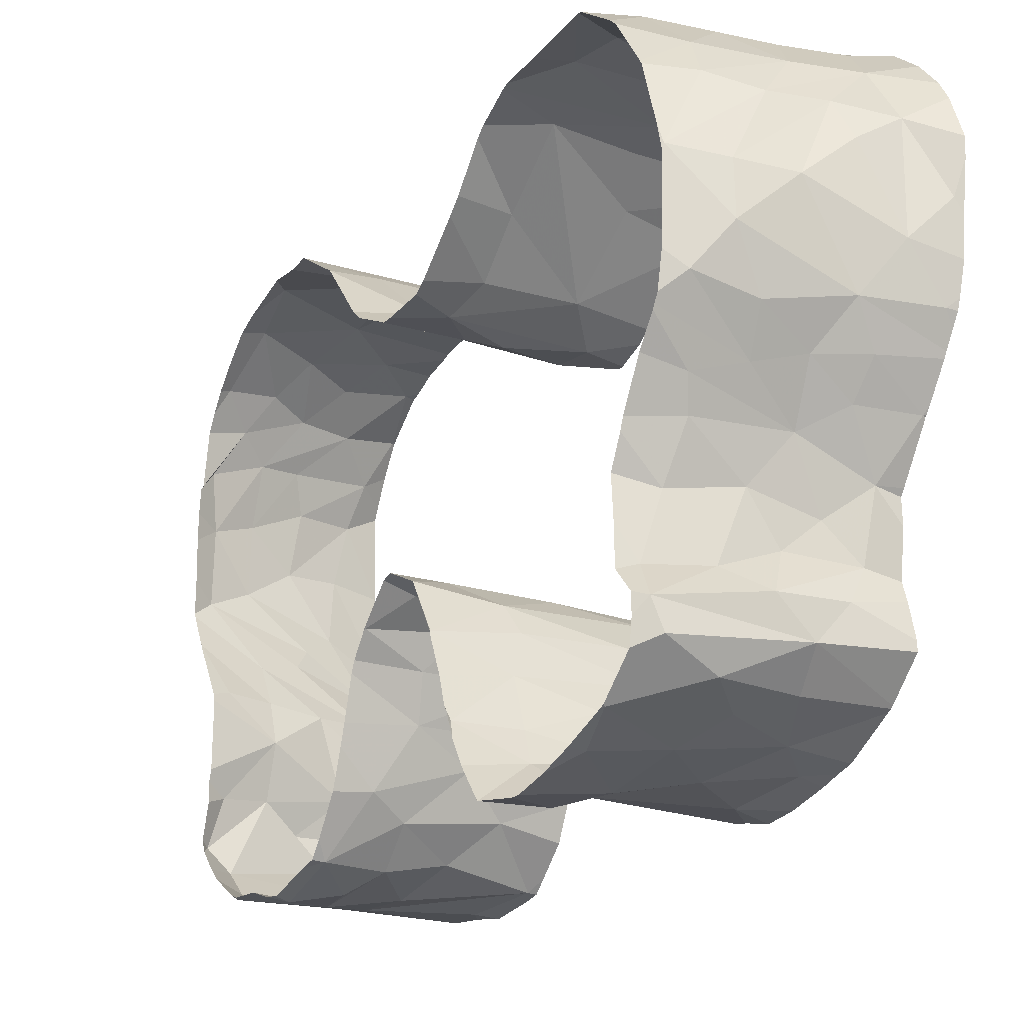
<metadata>
{"format":"obj","ext":"obj","renderer":"f3d","projection":"perspective","resolution":1024,"background":"white","views":[{"elev":-21.4,"azim":150.1,"up":"+Y"}]}
</metadata>
<code>
v 738.4 112.4 175.5
v 751 48.7 112.7
v 731.3 25.42 145.1
v 754.2 76.43 188
v 756.5 22.25 96.42
v 744.5 45.97 67.5
v 740.1 71.86 189.1
v 757.8 99.87 183
v 735.8 23.42 90.26
v 730.7 54.99 124.8
v 733.6 25.25 80.59
v 747.5 65.16 184.1
v 752.8 25.47 144.5
v 752.9 30.68 139.3
v 760.9 73.04 185.8
v 754.5 29.76 104.6
v 738.6 110.1 145.1
v 762.3 25.19 142.6
v 745 38 136.4
v 730.2 50.83 130.1
v 738.6 62.28 61.12
v 763.8 52.12 129.5
v 761.1 41.93 177.9
v 750.9 96.95 58.19
v 753.8 34.58 107.2
v 757.8 92.5 119.4
v 730.2 81.73 194
v 737 92.38 119.5
v 737.9 67.12 57.62
v 761.9 92.95 184.7
v 755.5 95.77 114.3
v 738.8 32.5 139.2
v 750.4 109.9 68.04
v 738.4 26.84 75.98
v 754.2 105.5 180.5
v 755 110.9 97.49
v 746.7 56.97 123.7
v 748.3 27.94 71.97
v 736.4 103.6 58.47
v 760.4 84.75 186.5
v 742.7 108.8 180.2
v 740.3 48.65 131.9
v 758.2 63.16 64.28
v 741.9 95.88 113.7
v 756.4 78.77 56.87
v 743.3 96.83 56.31
v 745.7 56.42 179.7
v 738.1 92.38 124.8
v 753.1 30.14 67.47
v 748.8 52.7 67.53
v 750.5 110.2 176.2
v 744.8 66.64 60.16
v 756.5 104.9 64.62
v 738.4 39.14 181.4
v 753.9 50.86 177.1
v 743.2 29.41 175.8
v 741.5 30.31 69.22
v 762.8 34.89 178.9
v 757.4 114.4 88.41
v 756.4 86.4 57.12
v 746.6 81.44 189.9
v 746.3 114 169.2
v 735.6 92.02 193
v 746.9 97.08 187.9
v 745.9 103.4 60.47
v 736.5 79.59 52.47
v 753.8 42.12 134
v 741.4 42.48 134.8
v 763.7 26.84 73.35
v 753.4 96.34 186
v 761.4 42.07 69.62
v 742 44.45 179.8
v 741.7 54.75 127.3
v 754.7 48.44 131.4
v 747.9 103.9 183.8
v 740.2 105.5 104.2
v 756.4 22.97 149
v 748.4 91.25 121.6
v 754 23.62 158.7
v 737.9 40.12 63.98
v 739 26.5 100
v 762.1 23.87 79.9
v 764 54.41 116.7
v 734.3 109.5 64.11
v 750.6 24.95 98.94
v 730.6 54.36 117.3
v 742.5 34.86 64.36
v 757.2 56.61 120.6
v 737.5 56.81 181.7
v 731.8 110.9 181.3
v 741.4 72.61 55.53
v 746.4 114.4 75.82
v 752.3 24.91 77.7
v 755.4 109.5 144.5
v 764 22.97 100.3
v 762 22.31 153.5
v 759.5 27.82 174.2
v 735.8 95.19 53.17
v 753.8 87.12 188.2
v 754 42.74 179
v 761 72.61 59.22
v 750.3 53.51 128.9
v 731.1 85.18 50.5
v 739.4 104 186.1
v 732.9 24.56 156.5
v 731.4 72.37 52.81
v 754.8 94.74 128.5
v 755.5 102.4 107.2
v 759.1 55.91 125.1
v 752.5 92.69 124.7
v 740.7 112.8 94.2
v 753.2 100.8 135.4
v 746.2 25 163.3
v 739.5 50.23 66.62
v 742.4 38.69 108
v 743.1 109.4 66.14
v 735.7 49.42 113
v 745 91.38 190
v 748.7 38.79 181
v 738.1 82.25 192
v 754 57.15 178.9
v 732.9 114.9 88.19
v 734.8 45.13 65.5
v 761.1 114.3 163.4
v 740.8 98.56 133.2
v 741.7 115.4 159.5
v 742.2 56.33 119.6
v 754.9 115.5 82.59
v 759.6 31.5 178
v 748.7 85.58 55
v 730.4 105.8 188.3
v 730.4 61.97 59.16
v 754 63.38 182.2
v 757 112.8 73.33
v 747.6 39.81 64.35
v 732.3 71.44 191.3
v 739.3 27.5 170.8
v 762.3 104.2 179
v 744.3 24 84.52
v 758.6 33.47 136.8
v 757.5 99.17 61.25
v 744.1 27.28 144
v 753.8 22.31 87.98
v 735.3 113.6 150.5
v 757 58.92 66.31
v 733.7 54.67 64.16
v 760 111.3 172.2
v 742.6 110.5 98.22
v 743.5 33.84 180.5
v 745.5 24.5 154
v 751.4 65.03 62.34
v 747 26.25 169.3
v 740.2 31.71 104.5
v 733.6 43.62 110.2
v 763.3 25.19 167
v 746.7 114.8 154.5
v 763.4 34.44 107.7
v 758.4 51.25 69.53
v 752.1 52.82 115.1
v 761 33.2 65.67
v 763.7 87.38 59.63
v 763.9 65.02 181.5
v 762.5 37.3 66.07
v 761.1 57.24 177.4
v 745 68.44 186.4
v 744 59.16 64.78
v 735 61.37 185.4
v 753.5 42.12 110.1
v 735.5 114.4 72.53
v 752.2 70.86 58.64
v 752.8 42.76 67.67
v 763.8 46.75 112.2
v 733.8 98.78 190.9
v 736.4 49.85 179.5
v 741.7 91.47 54
v 730 24.14 97.87
v 730 23.98 96.54
v 730 114.6 169
v 730 114.4 171.1
v 730 104.5 105.8
v 730 102.9 107.4
v 730 100.4 134.4
v 730 104.9 139.2
v 730 35.45 62.96
v 730 36.79 62.99
v 730 30.38 68.11
v 730 30.65 67.82
v 730 115.2 78.12
v 730 115.7 81.61
v 730 115.2 158.4
v 730 115.4 160.4
v 730 114.4 171.1
v 730 113.9 172.5
v 730 111.6 96.21
v 730 110.5 98.17
v 730 97.55 130.7
v 730 100.4 134.4
v 730 110.5 98.17
v 730 108 101.2
v 730 29.29 175.4
v 730 29.04 174.8
v 730 25.95 167.8
v 730 25.7 166.6
v 730 95.72 115.4
v 730 94.31 117.5
v 730 67.48 55.34
v 730 68.25 54.91
v 730 36.58 136.4
v 730 37.19 136.2
v 730 35.79 136.9
v 730 36.58 136.4
v 730 28.91 103.2
v 730 28.41 102.7
v 730 24.38 98.07
v 730 24.14 97.87
v 730 115.7 81.61
v 730 115.3 86.54
v 730 67.21 189.8
v 730 65.4 188.9
v 730 25.7 166.6
v 730 25.11 161
v 730 24.03 155.2
v 730 24.84 147.8
v 730 114.2 153.7
v 730 115.2 158.4
v 730 90.04 49.45
v 730 92.68 49.31
v 730 68.25 54.91
v 730 70.3 53.67
v 730 63.03 58.33
v 730 67.48 55.34
v 730 65.4 188.9
v 730 63.72 188
v 730 53.66 181.2
v 730 49.91 179.9
v 730 41.76 134.4
v 730 43.35 133.6
v 730 33.58 180.9
v 730 32.96 180.3
v 730 111.4 65.85
v 730 113.1 68.48
v 730 110.9 146.5
v 730 113 149.6
v 730 98.68 51.58
v 730 101.5 53.2
v 730 96.86 193.8
v 730 95.1 194.6
v 730 59.24 184.7
v 730 56.85 183
v 730 43.75 180.6
v 730 41.99 180.8
v 730 34.74 107
v 730 32.84 105.9
v 730 27.04 143.2
v 730 30.97 139.1
v 730 30.09 68.69
v 730 30.38 68.11
v 730 26.38 168.5
v 730 25.95 167.8
v 730 113 177
v 730 111.4 180.7
v 730 92.77 121.6
v 730 92.78 122.7
v 730 77.85 50.88
v 730 83.27 50.37
v 730 54.94 63.7
v 730 61.63 59.34
v 730 41.99 180.8
v 730 40.98 181.1
v 730 39.05 108.6
v 730 34.74 107
v 730 34.68 181.1
v 730 33.58 180.9
v 730 114.4 89.61
v 730 112.9 93.93
v 730 95.1 194.6
v 730 83 194.1
v 730 105.4 56.56
v 730 108.9 60.73
v 730 55.05 124.7
v 730 56.29 120.4
v 730 56.29 120.4
v 730 54.43 117.5
v 730 54.11 117.1
v 730 49.51 113.1
v 730 44.22 65.03
v 730 50.59 64.22
v 730 25.46 78.17
v 730 26.04 75.75
v 730 23.26 87.17
v 730 24.61 81.1
v 730 73.54 52.06
v 730 77.85 50.88
v 730 48.36 112.7
v 730 43.9 110.5
v 730 111 182.2
v 730 106.1 188.2
v 730 41.61 64.17
v 730 44.22 65.03
v 730 105.8 188.6
v 730 101.1 191.6
v 730 81.51 194
v 730 71.55 192.1
v 730 50.85 130.1
v 730 54.86 125
v 730 47.91 131.8
v 730 50.78 130.1
v 730 115.4 160.4
v 730 114.6 169
v 730 94.93 127.5
v 730 97.55 130.7
v 730 30.65 67.82
v 730 35.45 62.96
v 730 113 149.6
v 730 114.2 153.7
v 730 32.96 180.3
v 730 29.29 175.4
v 730 28.41 102.7
v 730 24.38 98.07
v 730 102.9 107.4
v 730 95.72 115.4
v 730 92.78 122.7
v 730 94.93 127.5
v 730 37.19 136.2
v 730 41.76 134.4
v 730 36.79 62.99
v 730 41.61 64.17
v 730 92.68 49.31
v 730 98.68 51.58
v 730 63.72 188
v 730 59.24 184.7
v 730 30.97 139.1
v 730 35.79 136.9
v 730 32.84 105.9
v 730 28.91 103.2
v 730 113.9 172.5
v 730 113 177
v 730 94.31 117.5
v 730 92.77 121.6
v 730 23.98 96.54
v 730 22.83 91.9
v 730 114.4 71.23
v 730 115.2 78.12
v 730 109.3 61.72
v 730 111.4 65.85
v 730 108 101.2
v 730 104.5 105.8
v 730 108.9 60.73
v 730 109.3 61.72
v 730 101.5 53.2
v 730 105.4 56.56
v 730 83 194.1
v 730 81.81 194.1
v 730 29.04 174.8
v 730 26.38 168.5
v 730 24.61 81.1
v 730 25.46 78.17
v 730 42.66 110.1
v 730 39.05 108.6
v 730 40.98 181.1
v 730 34.68 181.1
v 730 26.04 75.75
v 730 30.09 68.69
v 730 113.1 68.48
v 730 114.4 71.23
v 730 61.63 59.34
v 730 61.88 59.22
v 730 24.84 147.8
v 730 25.32 145.1
v 730 22.83 91.9
v 730 23.26 87.17
v 730 111.4 180.7
v 730 111 182.2
v 730 104.9 139.2
v 730 110.9 146.5
v 730 101.1 191.6
v 730 96.86 193.8
v 730 85.4 50.08
v 730 90.04 49.45
v 730 83.27 50.37
v 730 85.4 50.08
v 730 54.09 64.31
v 730 54.94 63.7
v 730 56.85 183
v 730 53.66 181.2
v 730 50.59 64.22
v 730 54.09 64.31
v 730 49.51 113.1
v 730 48.36 112.7
v 730 25.32 145.1
v 730 27.04 143.2
v 730 25.11 161
v 730 24.03 155.2
v 730 81.81 194.1
v 730 81.51 194
v 730 72.18 52.51
v 730 73.54 52.06
v 730 71.55 192.1
v 730 69.98 191
v 730 69.98 191
v 730 67.21 189.8
v 730 49.91 179.9
v 730 43.75 180.6
v 730 106.1 188.2
v 730 105.8 188.6
v 730 70.3 53.67
v 730 72.18 52.51
v 730 62.06 59.03
v 730 63.03 58.33
v 730 54.86 125
v 730 54.99 124.9
v 730 54.34 117.3
v 730 54.11 117.1
v 730 43.35 133.6
v 730 46.27 132.3
v 730 54.99 124.9
v 730 55.05 124.7
v 730 112.9 93.93
v 730 111.6 96.21
v 730 46.27 132.3
v 730 47.91 131.8
v 730 61.88 59.22
v 730 62.06 59.03
v 730 54.43 117.5
v 730 54.34 117.3
v 730 50.78 130.1
v 730 50.85 130.1
v 730 43.9 110.5
v 730 42.66 110.1
v 730 115.3 86.54
v 730 115 87.84
v 730 114.6 88.69
v 730 114.4 89.61
v 730 115 87.84
v 730 114.9 87.87
v 730 114.9 87.87
v 730 114.6 88.69
v 764 35.16 67.4
v 764 31.73 67.91
v 764 30.88 174.5
v 764 33.88 177.2
v 764 26.74 73.84
v 764 24.23 80.47
v 764 86.82 59.73
v 764 74.7 60.14
v 764 35.69 177.9
v 764 40.74 176.4
v 764 89.94 184
v 764 90.19 183.3
v 764 47.06 112.3
v 764 54.41 116.7
v 764 41.28 70.5
v 764 37.92 67.52
v 764 29.11 172.6
v 764 30.88 174.5
v 764 24.85 145.3
v 764 22.79 153.3
v 764 110.1 171.5
v 764 111.6 167.8
v 764 98.19 134.8
v 764 96.47 132.7
v 764 75.71 184.3
v 764 82.12 184.6
v 764 64.36 64.99
v 764 62.94 65.78
v 764 56.31 176.3
v 764 64.62 181.2
v 764 51.97 129.6
v 764 48.69 132.2
v 764 25.96 167.6
v 764 29.11 172.6
v 764 113.7 159.8
v 764 113.1 154.6
v 764 113.4 151
v 764 113.3 150.9
v 764 106.4 175.6
v 764 110.1 171.5
v 764 100.3 108
v 764 102.3 105.9
v 764 99.2 63.38
v 764 90.22 60.59
v 764 93.44 126.7
v 764 92.97 125.9
v 764 93.21 116.9
v 764 94.36 115
v 764 86.31 184.5
v 764 89.94 184
v 764 57.34 122.7
v 764 56.93 124.4
v 764 56.93 124.4
v 764 52.35 129.3
v 764 36.32 108.3
v 764 40.41 109.6
v 764 22.59 85.69
v 764 21.46 90.94
v 764 99.76 63.73
v 764 99.2 63.38
v 764 92.97 125.9
v 764 92.87 124
v 764 54.42 116.7
v 764 57.34 122.7
v 764 28.03 104.1
v 764 31.8 106.2
v 764 32.92 137.3
v 764 27.61 141
v 764 112.9 77.1
v 764 112.9 76.65
v 764 58.12 68.46
v 764 56.58 69.03
v 764 52.49 71.08
v 764 46.86 70.66
v 764 31.73 67.91
v 764 27.08 73.15
v 764 23.43 156.5
v 764 24.74 160.4
v 764 21.5 92.51
v 764 22.93 100.1
v 764 111.8 94.4
v 764 112.1 93.72
v 764 111.7 94.68
v 764 111.8 94.4
v 764 108.2 69.85
v 764 107.2 68.7
v 764 98.13 181.9
v 764 100.7 180.4
v 764 65.82 181.9
v 764 70.13 184.1
v 764 40.41 109.6
v 764 45.98 111.9
v 764 41.16 134.6
v 764 38.25 135.5
v 764 55.28 175.9
v 764 56.31 176.3
v 764 43.69 176.5
v 764 45.31 176
v 764 21.46 90.94
v 764 21.5 92.51
v 764 108 100.9
v 764 109.2 99.57
v 764 107.7 142.4
v 764 107.6 142.4
v 764 69.94 61.15
v 764 68.77 61.82
v 764 68.77 61.82
v 764 68.21 62.14
v 764 48.69 132.2
v 764 47.13 132.8
v 764 23.23 100.5
v 764 28.03 104.1
v 764 24.74 160.4
v 764 25.17 165.8
v 764 112.9 76.65
v 764 112.8 76.2
v 764 70.13 184.1
v 764 70.65 184.4
v 764 113.4 151
v 764 113.4 151
v 764 52.35 129.3
v 764 51.97 129.6
v 764 37.92 67.52
v 764 35.16 67.4
v 764 27.08 73.15
v 764 26.74 73.84
v 764 64.97 181.4
v 764 65.1 181.5
v 764 64.62 181.2
v 764 64.97 181.4
v 764 33.88 177.2
v 764 35.69 177.9
v 764 27.61 141
v 764 25.33 142.8
v 764 25.17 165.8
v 764 25.96 167.6
v 764 22.97 100.2
v 764 23.03 100.3
v 764 112.7 163.5
v 764 113.7 159.8
v 764 87.51 59.92
v 764 86.82 59.73
v 764 35.46 107.7
v 764 36.32 108.3
v 764 33.84 107.1
v 764 35.46 107.7
v 764 31.8 106.2
v 764 33.84 107.1
v 764 24.23 80.47
v 764 22.59 85.69
v 764 111.6 167.8
v 764 112.7 163.5
v 764 100.7 180.4
v 764 103.5 178.5
v 764 70.65 184.4
v 764 75.71 184.3
v 764 65.1 181.5
v 764 65.82 181.9
v 764 46.65 112.1
v 764 47.06 112.3
v 764 45.98 111.9
v 764 46.65 112.1
v 764 23.03 100.3
v 764 23.23 100.5
v 764 22.79 153.3
v 764 23.43 156.5
v 764 25.33 142.8
v 764 24.85 145.3
v 764 22.93 100.1
v 764 22.97 100.2
v 764 94.36 115
v 764 100.3 108
v 764 96.47 132.7
v 764 93.44 126.7
v 764 90.22 60.59
v 764 87.51 59.92
v 764 90.19 183.3
v 764 98.13 181.9
v 764 74.7 60.14
v 764 69.94 61.15
v 764 54.41 116.7
v 764 54.42 116.7
v 764 38.25 135.5
v 764 32.92 137.3
v 764 102.3 105.9
v 764 108 100.9
v 764 103.5 178.5
v 764 106.4 175.6
v 764 92.87 124
v 764 93.21 116.9
v 764 82.12 184.6
v 764 86.31 184.5
v 764 68.21 62.14
v 764 64.36 64.99
v 764 62.94 65.78
v 764 58.12 68.46
v 764 40.74 176.4
v 764 43.69 176.5
v 764 113.3 150.9
v 764 107.7 142.4
v 764 109.2 99.57
v 764 111.7 94.68
v 764 107.2 68.7
v 764 99.76 63.73
v 764 107.6 142.4
v 764 98.19 134.8
v 764 46.86 70.66
v 764 41.28 70.5
v 764 112.3 87.32
v 764 112.9 77.1
v 764 112.1 93.72
v 764 112.3 87.32
v 764 56.58 69.03
v 764 52.49 71.08
v 764 47.13 132.8
v 764 41.16 134.6
v 764 112.8 76.2
v 764 108.2 69.85
v 764 113.1 154.6
v 764 113.4 151
v 764 45.31 176
v 764 55.28 175.9
f 157 25 16
f 101 45 161
f 138 147 35
f 161 45 60
f 121 164 162
f 159 172 83
f 14 140 18
f 155 97 152
f 77 18 96
f 40 4 15
f 88 159 83
f 159 2 172
f 30 8 70
f 141 161 24
f 40 30 70
f 4 40 99
f 102 109 22
f 58 23 100
f 16 85 95
f 93 69 82
f 79 155 113
f 85 5 95
f 138 35 8
f 26 78 110
f 74 102 22
f 163 171 71
f 157 168 25
f 49 160 69
f 13 14 18
f 156 62 124
f 53 33 134
f 60 24 161
f 45 101 170
f 151 170 101
f 133 121 162
f 50 145 158
f 55 164 121
f 2 168 172
f 58 100 129
f 69 93 38
f 38 49 69
f 35 147 51
f 15 4 165
f 133 15 12
f 88 109 37
f 102 37 109
f 23 55 100
f 171 158 71
f 113 155 152
f 77 13 18
f 77 96 79
f 124 62 147
f 62 51 147
f 40 70 99
f 163 135 171
f 163 87 135
f 160 87 163
f 129 56 97
f 128 122 59
f 8 35 75
f 45 130 60
f 152 97 56
f 82 143 93
f 134 92 128
f 134 33 92
f 8 75 70
f 70 64 99
f 26 28 78
f 127 159 88
f 140 19 67
f 140 14 19
f 129 100 149
f 59 122 111
f 53 141 65
f 141 24 65
f 112 107 125
f 26 31 44
f 60 46 24
f 46 60 130
f 42 102 74
f 158 171 50
f 149 100 119
f 49 87 160
f 56 129 149
f 142 14 13
f 13 77 79
f 53 65 33
f 99 118 61
f 4 99 61
f 165 12 15
f 145 50 166
f 5 85 143
f 156 126 62
f 31 108 44
f 99 64 118
f 110 48 107
f 91 45 170
f 166 151 43
f 121 133 47
f 121 47 55
f 168 115 25
f 137 152 56
f 150 79 113
f 150 13 79
f 139 93 143
f 33 65 116
f 151 52 170
f 67 42 74
f 119 100 72
f 139 143 85
f 92 122 128
f 36 111 148
f 35 51 75
f 75 104 70
f 45 91 130
f 7 4 61
f 52 91 170
f 145 166 43
f 37 127 88
f 50 171 6
f 68 42 67
f 32 19 14
f 153 16 25
f 57 87 49
f 57 49 38
f 153 85 16
f 51 41 75
f 12 89 133
f 52 151 166
f 89 47 133
f 73 37 102
f 117 154 2
f 154 168 2
f 171 135 6
f 168 154 115
f 34 38 93
f 33 116 92
f 70 104 64
f 46 130 175
f 91 66 130
f 7 165 4
f 55 47 72
f 100 55 72
f 93 139 34
f 51 62 1
f 51 1 41
f 94 112 17
f 108 36 44
f 26 44 28
f 130 66 175
f 117 2 159
f 135 87 80
f 115 153 25
f 142 32 14
f 13 150 142
f 36 148 76
f 116 65 39
f 44 36 76
f 135 123 6
f 81 85 153
f 139 85 9
f 92 116 169
f 41 104 75
f 24 39 65
f 24 46 39
f 29 91 52
f 21 29 52
f 50 114 166
f 50 6 114
f 119 54 149
f 150 113 3
f 94 17 144
f 116 39 84
f 118 64 173
f 61 118 63
f 61 63 120
f 166 21 52
f 159 127 86
f 119 72 54
f 68 67 19
f 34 57 38
f 112 125 17
f 64 104 173
f 46 175 98
f 125 107 48
f 110 78 48
f 61 120 7
f 66 91 106
f 146 21 166
f 117 159 86
f 73 102 42
f 72 47 174
f 6 123 114
f 142 150 3
f 34 139 11
f 41 1 90
f 63 118 173
f 48 78 28
f 175 66 98
f 136 7 120
f 127 37 73
f 174 47 89
f 135 80 123
f 116 84 169
f 41 90 104
f 167 12 165
f 89 12 167
f 146 166 114
f 20 10 73
f 20 73 42
f 98 66 103
f 167 165 7
f 73 10 127
f 105 3 113
f 139 9 11
f 46 98 39
f 104 131 173
f 132 29 21
f 63 27 120
f 146 132 21
f 104 90 131
f 32 142 3
f 136 120 27
f 146 114 123
f 9 85 176
f 62 126 178
f 44 76 180
f 17 125 182
f 80 87 184
f 87 57 186
f 92 169 188
f 126 156 190
f 1 62 192
f 148 111 194
f 125 48 196
f 76 148 198
f 137 56 200
f 113 152 202
f 28 44 204
f 91 29 206
f 68 19 208
f 19 32 210
f 81 153 212
f 85 81 214
f 122 92 216
f 7 136 218
f 105 113 220
f 3 105 222
f 156 144 224
f 98 103 226
f 106 91 228
f 29 132 230
f 167 7 232
f 174 89 234
f 42 68 236
f 56 149 238
f 169 84 240
f 144 17 242
f 39 98 244
f 63 173 246
f 89 167 248
f 72 174 250
f 153 115 252
f 32 3 254
f 57 34 256
f 152 137 258
f 90 1 260
f 48 28 262
f 103 66 264
f 132 146 266
f 54 72 268
f 115 154 270
f 149 54 272
f 111 122 274
f 27 63 276
f 84 39 278
f 127 10 280
f 86 127 282
f 117 86 284
f 146 123 286
f 34 11 288
f 11 9 290
f 66 106 292
f 154 117 294
f 131 90 296
f 123 80 298
f 173 131 300
f 136 27 302
f 10 20 304
f 20 42 306
f 176 177 9
f 178 179 62
f 180 181 44
f 182 183 17
f 184 185 80
f 186 187 87
f 188 189 92
f 190 191 126
f 192 193 1
f 194 195 148
f 196 197 125
f 198 199 76
f 200 201 137
f 202 203 113
f 204 205 28
f 206 207 91
f 208 209 68
f 210 211 19
f 212 213 81
f 214 215 85
f 216 217 122
f 218 219 7
f 220 221 105
f 222 223 3
f 224 225 156
f 226 227 98
f 228 229 106
f 230 231 29
f 232 233 167
f 234 235 174
f 236 237 42
f 238 239 56
f 240 241 169
f 242 243 144
f 244 245 39
f 246 247 63
f 248 249 89
f 250 251 72
f 252 253 153
f 254 255 32
f 256 257 57
f 258 259 152
f 260 261 90
f 262 263 48
f 264 265 103
f 266 267 132
f 268 269 54
f 270 271 115
f 272 273 149
f 274 275 111
f 276 277 27
f 278 279 84
f 280 281 127
f 282 283 86
f 284 285 117
f 286 287 146
f 288 289 34
f 290 291 11
f 292 293 66
f 294 295 154
f 296 297 131
f 298 299 123
f 300 301 173
f 302 303 136
f 304 305 10
f 306 307 20
f 126 308 309
f 48 310 311
f 87 312 313
f 144 314 315
f 56 316 317
f 81 318 319
f 44 320 321
f 48 322 323
f 68 324 325
f 80 326 327
f 98 328 329
f 167 330 331
f 32 332 333
f 153 334 335
f 1 336 337
f 28 338 339
f 9 340 341
f 169 342 343
f 84 344 345
f 76 346 347
f 84 348 349
f 39 350 351
f 27 352 353
f 137 354 355
f 11 356 357
f 154 358 359
f 54 360 361
f 34 362 363
f 169 364 365
f 132 366 367
f 3 368 369
f 9 370 371
f 90 372 373
f 17 374 375
f 173 376 377
f 103 378 379
f 103 380 381
f 146 382 383
f 89 384 385
f 146 386 387
f 117 388 389
f 3 390 391
f 105 392 393
f 27 394 395
f 106 396 397
f 136 398 399
f 136 400 401
f 174 402 403
f 131 404 405
f 106 406 407
f 132 408 409
f 10 410 411
f 86 412 413
f 42 414 415
f 10 416 417
f 111 418 419
f 42 420 421
f 132 422 423
f 86 424 425
f 20 426 427
f 154 428 429
f 122 430 431
f 122 432 433
f 122 434 435
f 122 436 437
f 160 163 438
f 58 129 440
f 82 69 442
f 101 161 444
f 23 58 446
f 8 30 448
f 83 172 450
f 163 71 452
f 129 97 454
f 96 18 456
f 124 147 458
f 107 112 460
f 40 15 462
f 145 43 464
f 162 164 466
f 74 22 468
f 97 155 470
f 156 124 472
f 94 144 474
f 147 138 476
f 108 31 478
f 161 141 480
f 110 107 482
f 31 26 484
f 30 40 486
f 109 88 488
f 22 109 490
f 168 157 492
f 143 82 494
f 141 53 496
f 26 110 498
f 88 83 500
f 157 16 502
f 18 140 504
f 128 59 506
f 158 145 508
f 71 158 510
f 69 160 512
f 79 96 514
f 95 5 516
f 59 111 518
f 111 36 520
f 53 134 522
f 138 8 524
f 133 162 526
f 172 168 528
f 140 67 530
f 164 55 532
f 55 23 534
f 5 143 536
f 36 108 538
f 112 94 540
f 151 101 542
f 43 151 544
f 67 74 546
f 16 95 548
f 155 79 550
f 134 128 552
f 15 133 554
f 144 156 556
f 438 439 160
f 440 441 58
f 442 443 82
f 444 445 101
f 446 447 23
f 448 449 8
f 450 451 83
f 452 453 163
f 454 455 129
f 456 457 96
f 458 459 124
f 460 461 107
f 462 463 40
f 464 465 145
f 466 467 162
f 468 469 74
f 470 471 97
f 472 473 156
f 474 475 94
f 476 477 147
f 478 479 108
f 480 481 161
f 482 483 110
f 484 485 31
f 486 487 30
f 488 489 109
f 490 491 22
f 492 493 168
f 494 495 143
f 496 497 141
f 498 499 26
f 500 501 88
f 502 503 157
f 504 505 18
f 506 507 128
f 508 509 158
f 510 511 71
f 512 513 69
f 514 515 79
f 516 517 95
f 518 519 59
f 520 521 111
f 522 523 53
f 524 525 138
f 526 527 133
f 528 529 172
f 530 531 140
f 532 533 164
f 534 535 55
f 536 537 5
f 538 539 36
f 540 541 112
f 542 543 151
f 544 545 43
f 546 547 67
f 548 549 16
f 550 551 155
f 552 553 134
f 554 555 15
f 556 557 144
f 22 558 559
f 163 560 561
f 69 562 563
f 162 564 565
f 162 566 567
f 58 568 569
f 18 570 571
f 155 572 573
f 95 574 575
f 124 576 577
f 161 578 579
f 157 580 581
f 157 582 583
f 157 584 585
f 82 586 587
f 124 588 589
f 138 590 591
f 15 592 593
f 162 594 595
f 172 596 597
f 172 598 599
f 95 600 601
f 96 602 603
f 18 604 605
f 95 606 607
f 31 608 609
f 107 610 611
f 161 612 613
f 8 614 615
f 101 616 617
f 83 618 619
f 140 620 621
f 108 622 623
f 138 624 625
f 26 626 627
f 40 628 629
f 43 630 631
f 145 632 633
f 23 634 635
f 94 636 637
f 36 638 639
f 53 640 641
f 112 642 643
f 71 644 645
f 59 646 647
f 59 648 649
f 158 650 651
f 67 652 653
f 134 654 655
f 156 656 657
f 55 658 659

</code>
